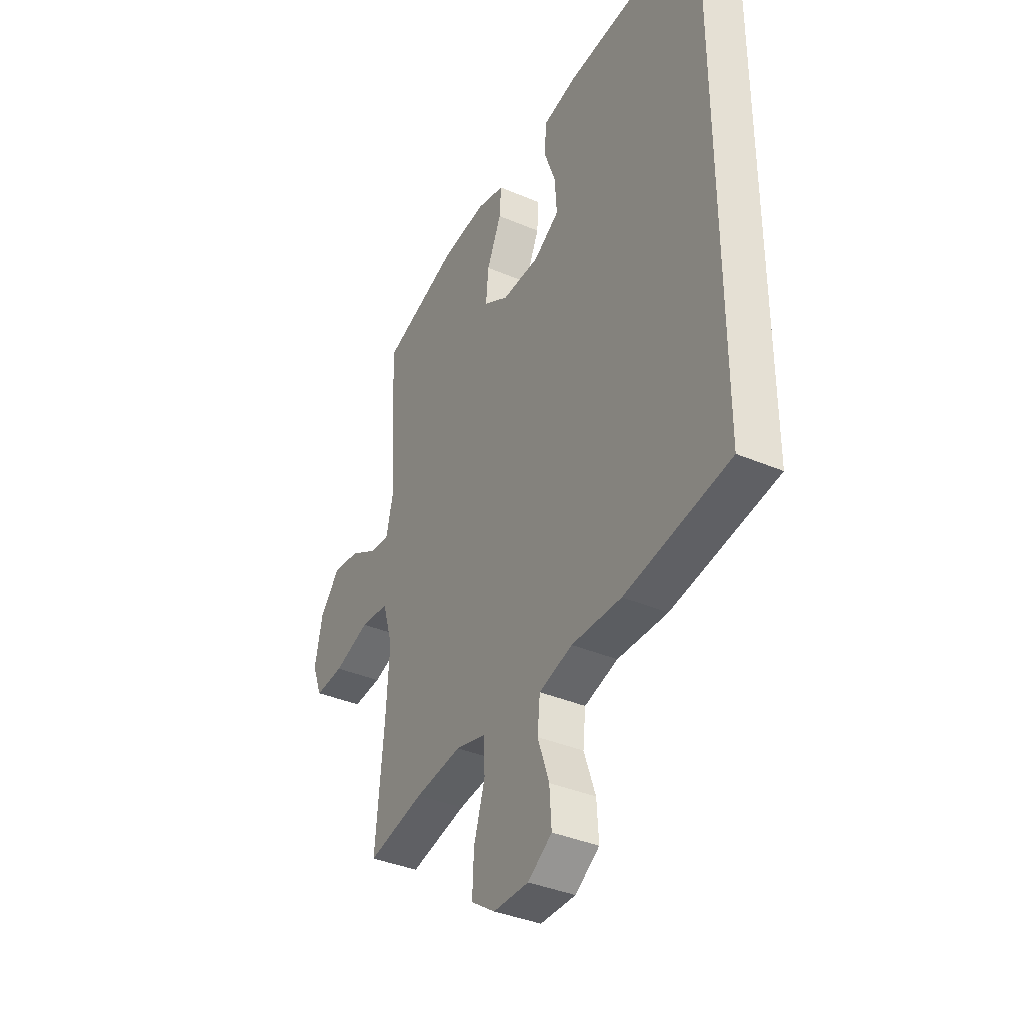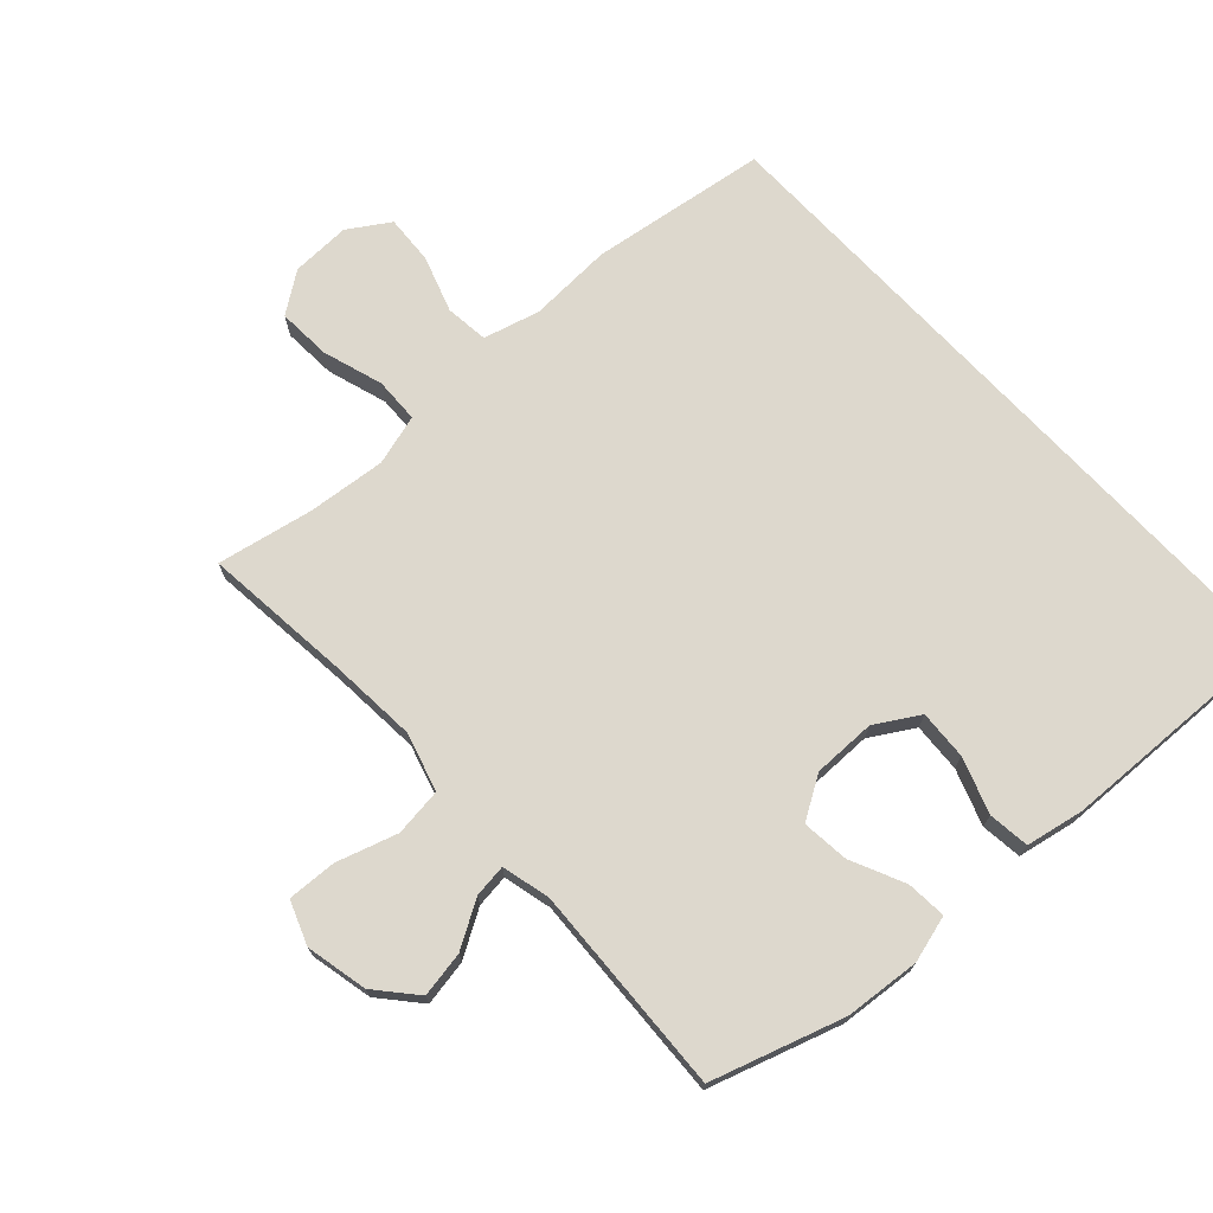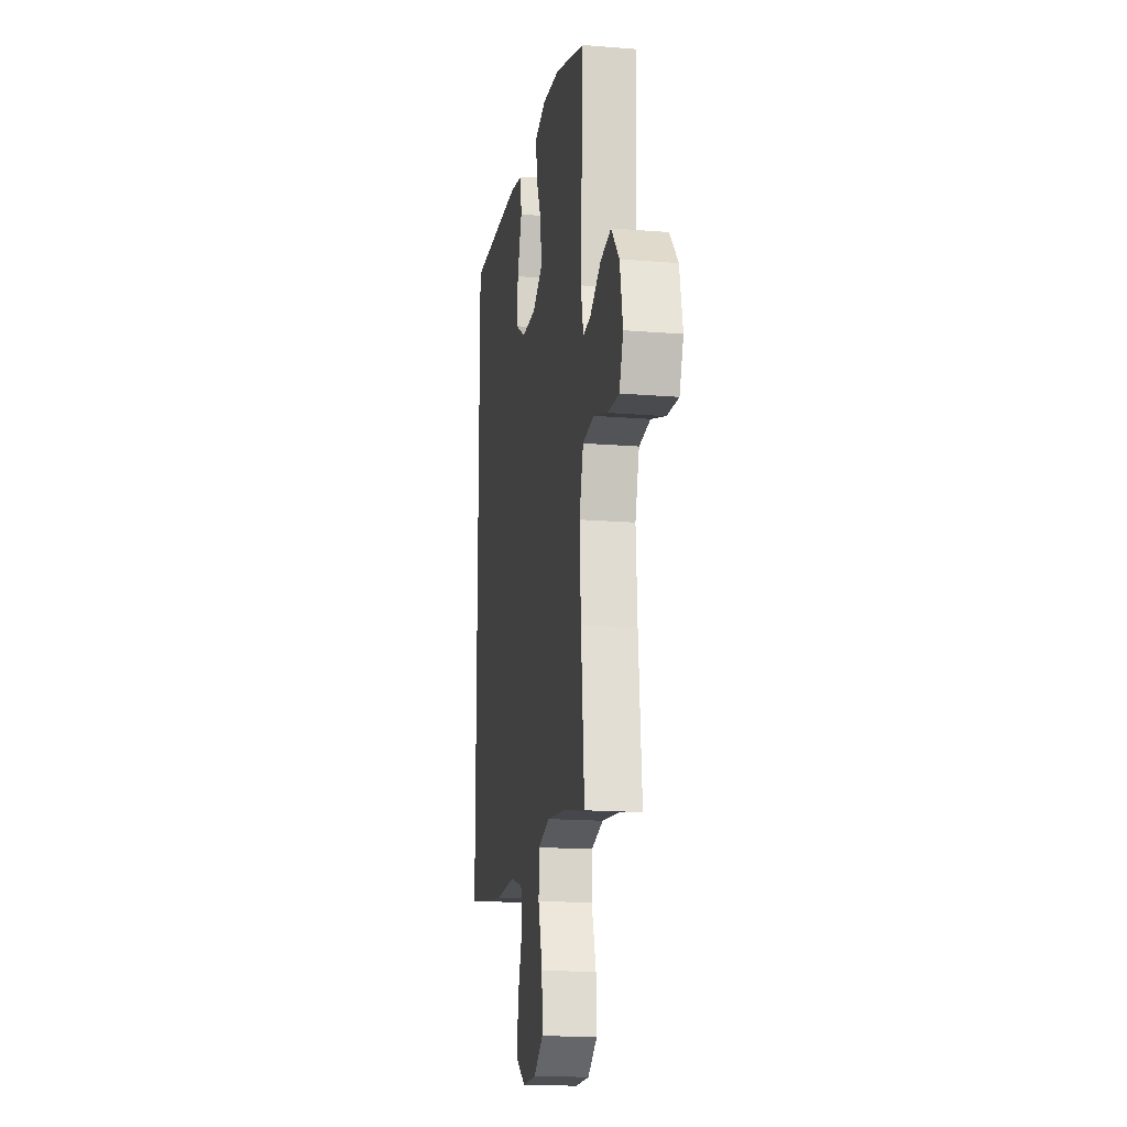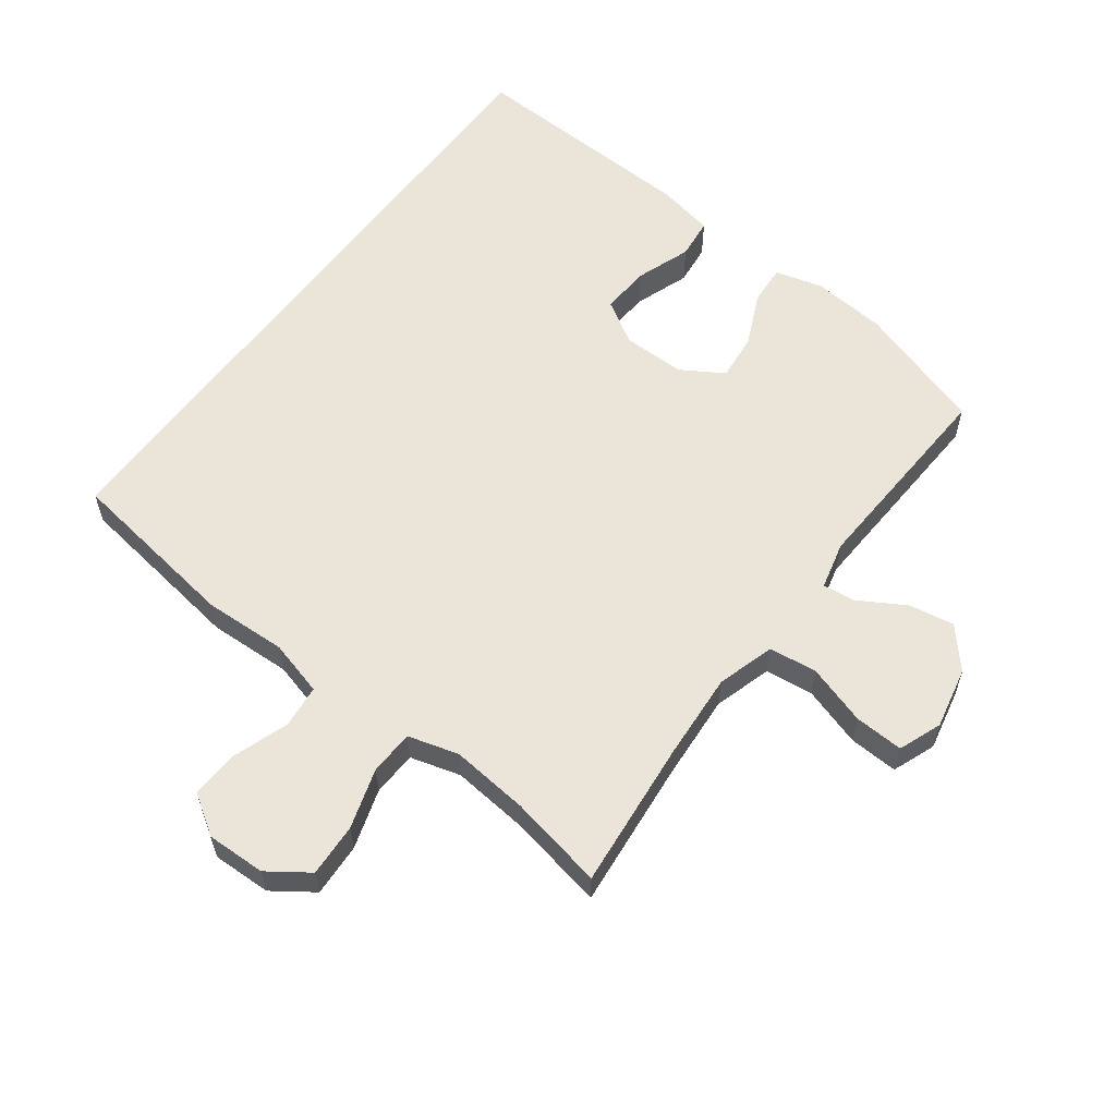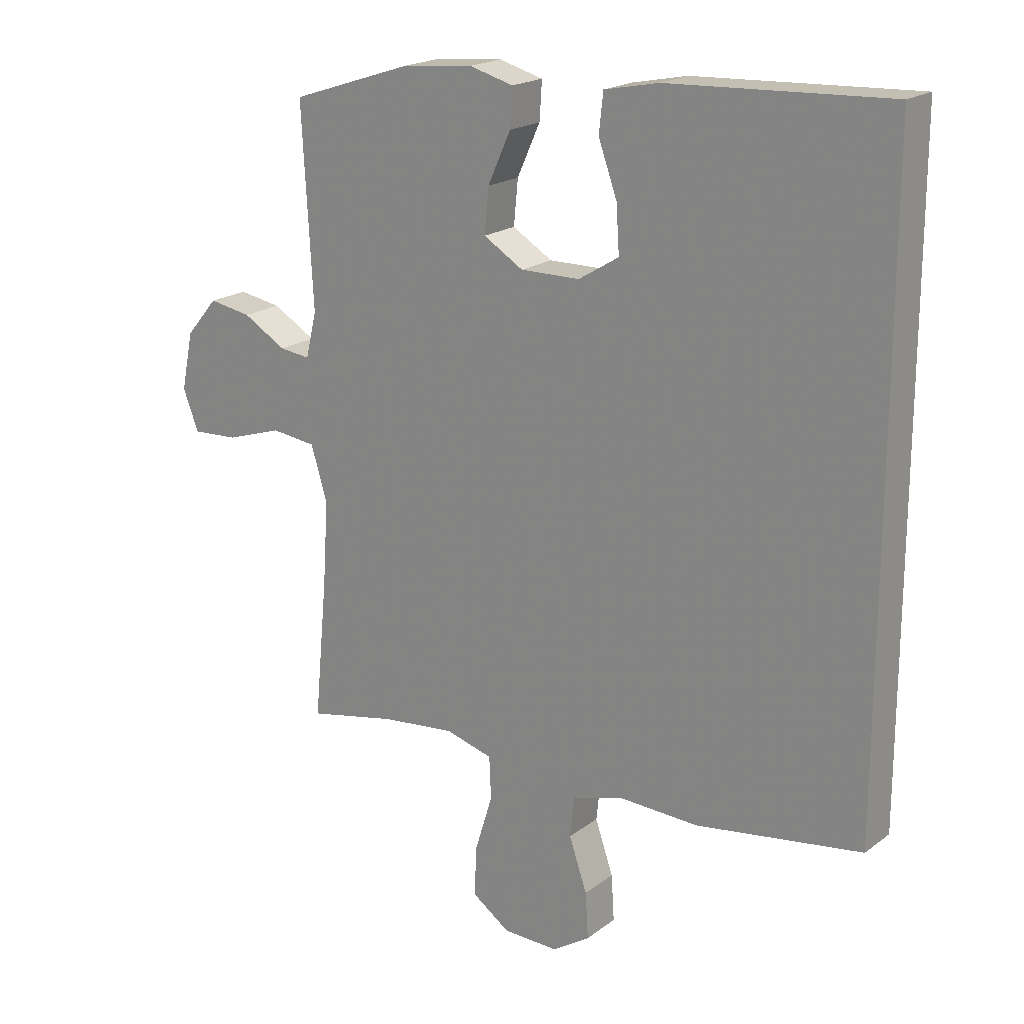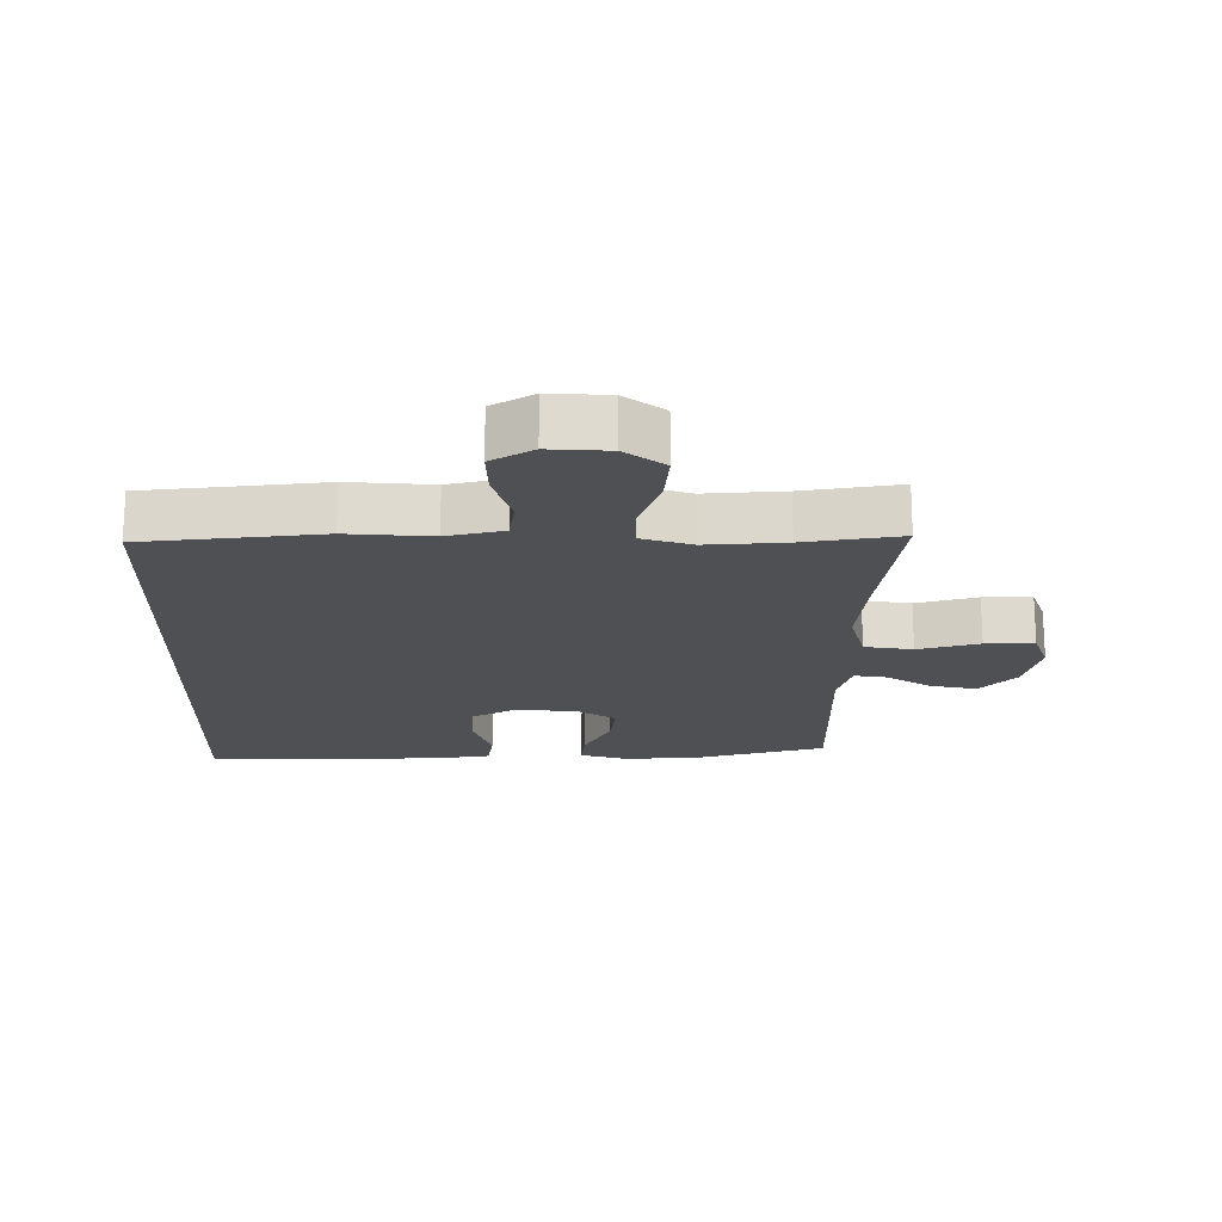
<metadata>
{"format":"obj","ext":"obj","renderer":"f3d","projection":"perspective","resolution":1024,"background":"white","views":[{"elev":-37.8,"azim":61.5,"up":"+Z"},{"elev":72.1,"azim":-43.0,"up":"+Y"},{"elev":-16.8,"azim":-99.3,"up":"+Z"},{"elev":58.7,"azim":-143.4,"up":"+Y"},{"elev":19.6,"azim":36.6,"up":"+Z"},{"elev":-18.6,"azim":178.0,"up":"+Y"}]}
</metadata>
<code>
v -0.5 0.07 -0.5
v -0.478 0.07 -0.268
v -0.469 0.07 -0.131
v -0.496 0.07 -0.041
v -0.571 0.07 -0.032
v -0.665 0.07 -0.062
v -0.741 0.07 -0.066
v -0.767 0.07 0.001
v -0.747 0.07 0.097
v -0.694 0.07 0.159
v -0.623 0.07 0.147
v -0.551 0.07 0.105
v -0.5 0.07 0.099
v -0.482 0.07 0.174
v -0.5 0.07 0.5
v -0.297 0.07 0.566
v -0.18 0.07 0.577
v -0.107 0.07 0.557
v -0.111 0.07 0.495
v -0.149 0.07 0.411
v -0.156 0.07 0.338
v -0.09 0.07 0.298
v 0.008 0.07 0.299
v 0.075 0.07 0.34
v 0.07 0.07 0.417
v 0.039 0.07 0.503
v 0.046 0.07 0.567
v 0.136 0.07 0.585
v 0.5 0.07 0.601
v 0.5 0.07 -0.441
v 0.226 0.07 -0.482
v 0.096 0.07 -0.477
v 0.009 0.07 -0.501
v 0.002 0.07 -0.568
v 0.032 0.07 -0.655
v 0.037 0.07 -0.731
v -0.026 0.07 -0.772
v -0.118 0.07 -0.77
v -0.181 0.07 -0.726
v -0.177 0.07 -0.643
v -0.148 0.07 -0.549
v -0.151 0.07 -0.479
v -0.23 0.07 -0.457
v -0.352 0.07 -0.47
v -0.5 0 -0.5
v -0.478 0 -0.268
v -0.469 0 -0.131
v -0.496 0 -0.041
v -0.571 0 -0.032
v -0.665 0 -0.062
v -0.741 0 -0.066
v -0.767 0 0.001
v -0.747 0 0.097
v -0.694 0 0.159
v -0.623 0 0.147
v -0.551 0 0.105
v -0.5 0 0.099
v -0.482 0 0.174
v -0.5 0 0.5
v -0.297 0 0.566
v -0.18 0 0.577
v -0.107 0 0.557
v -0.111 0 0.495
v -0.149 0 0.411
v -0.156 0 0.338
v -0.09 0 0.298
v 0.008 0 0.299
v 0.075 0 0.34
v 0.07 0 0.417
v 0.039 0 0.503
v 0.046 0 0.567
v 0.136 0 0.585
v 0.5 0 0.601
v 0.5 0 -0.441
v 0.226 0 -0.482
v 0.096 0 -0.477
v 0.009 0 -0.501
v 0.002 0 -0.568
v 0.032 0 -0.655
v 0.037 0 -0.731
v -0.026 0 -0.772
v -0.118 0 -0.77
v -0.181 0 -0.726
v -0.177 0 -0.643
v -0.148 0 -0.549
v -0.151 0 -0.479
v -0.23 0 -0.457
v -0.352 0 -0.47
f 38 39 40 41
f 38 41 42
f 37 38 42
f 34 35 36 37
f 33 34 37 42
f 32 33 42 43
f 30 31 32 43
f 25 26 27 28
f 24 25 28 29
f 17 18 19 20
f 17 20 21
f 14 15 16 17
f 13 14 17 21
f 9 10 11 12
f 9 12 13
f 8 9 13
f 5 6 7 8
f 4 5 8 13
f 3 4 13 21
f 44 1 2
f 43 44 2 3
f 24 29 30 43
f 23 24 43 3
f 3 21 22
f 3 22 23
f 85 84 83 82
f 86 85 82
f 86 82 81
f 81 80 79 78
f 86 81 78 77
f 87 86 77 76
f 87 76 75 74
f 72 71 70 69
f 73 72 69 68
f 64 63 62 61
f 65 64 61
f 61 60 59 58
f 65 61 58 57
f 56 55 54 53
f 57 56 53
f 57 53 52
f 52 51 50 49
f 57 52 49 48
f 65 57 48 47
f 46 45 88
f 47 46 88 87
f 87 74 73 68
f 47 87 68 67
f 66 65 47
f 67 66 47
f 1 45 46 2
f 2 46 47 3
f 3 47 48 4
f 4 48 49 5
f 5 49 50 6
f 6 50 51 7
f 7 51 52 8
f 8 52 53 9
f 9 53 54 10
f 10 54 55 11
f 11 55 56 12
f 12 56 57 13
f 13 57 58 14
f 14 58 59 15
f 15 59 60 16
f 16 60 61 17
f 17 61 62 18
f 18 62 63 19
f 19 63 64 20
f 20 64 65 21
f 21 65 66 22
f 22 66 67 23
f 23 67 68 24
f 24 68 69 25
f 25 69 70 26
f 26 70 71 27
f 27 71 72 28
f 28 72 73 29
f 29 73 74 30
f 30 74 75 31
f 31 75 76 32
f 32 76 77 33
f 33 77 78 34
f 34 78 79 35
f 35 79 80 36
f 36 80 81 37
f 37 81 82 38
f 38 82 83 39
f 39 83 84 40
f 40 84 85 41
f 41 85 86 42
f 42 86 87 43
f 43 87 88 44
f 44 88 45 1

</code>
